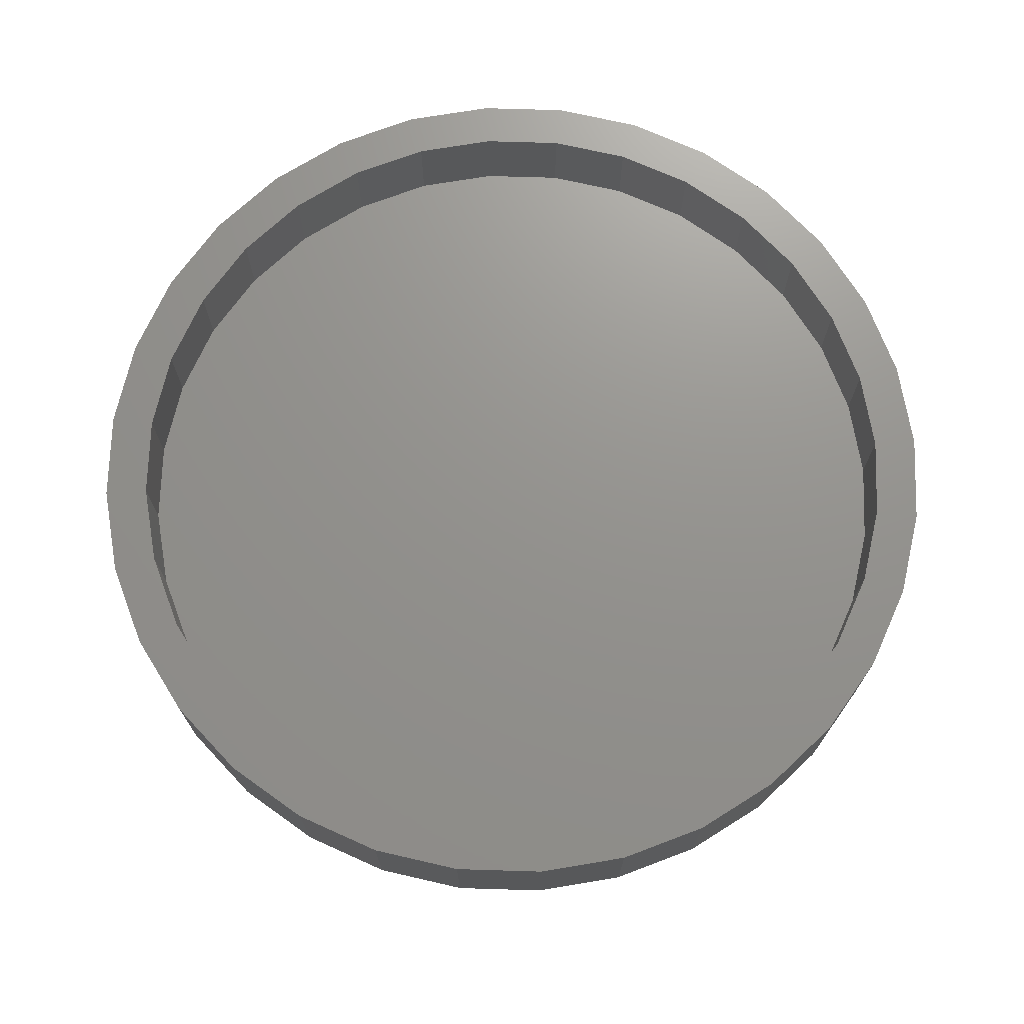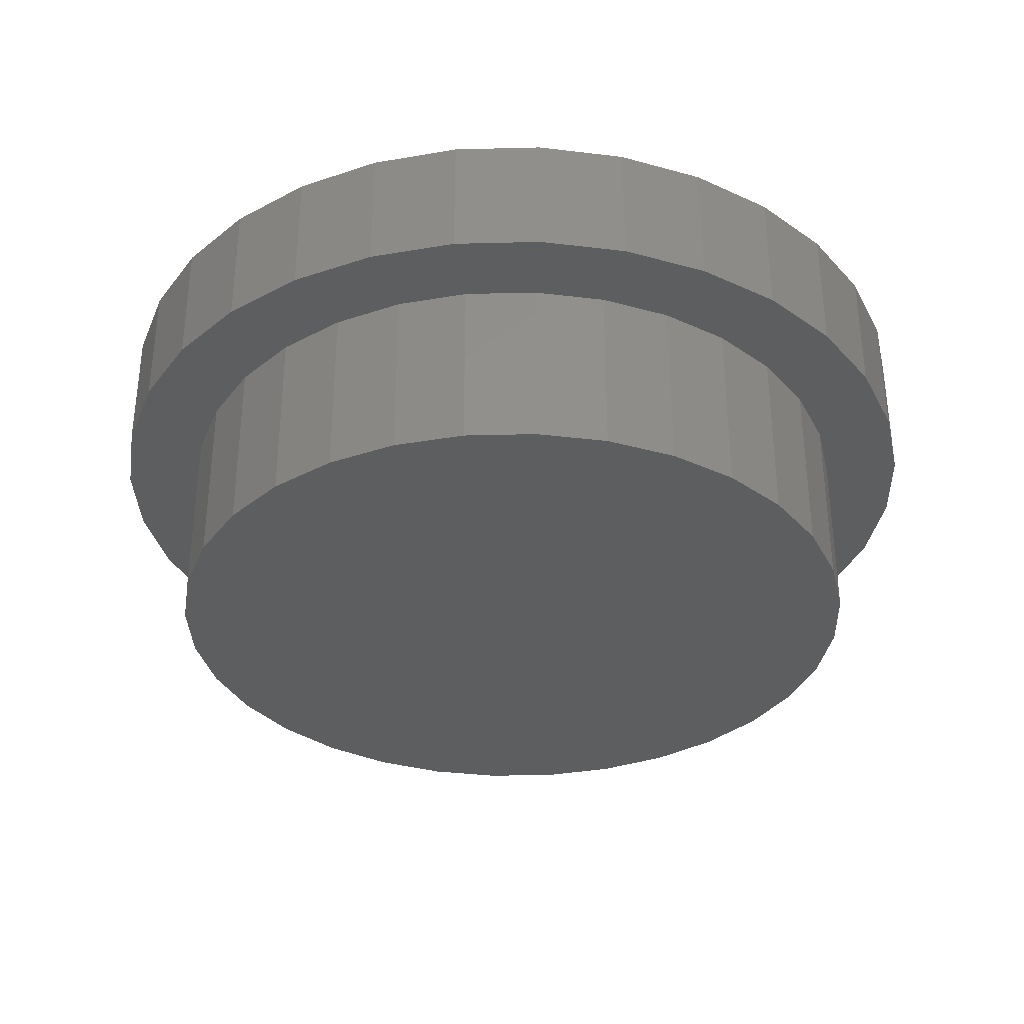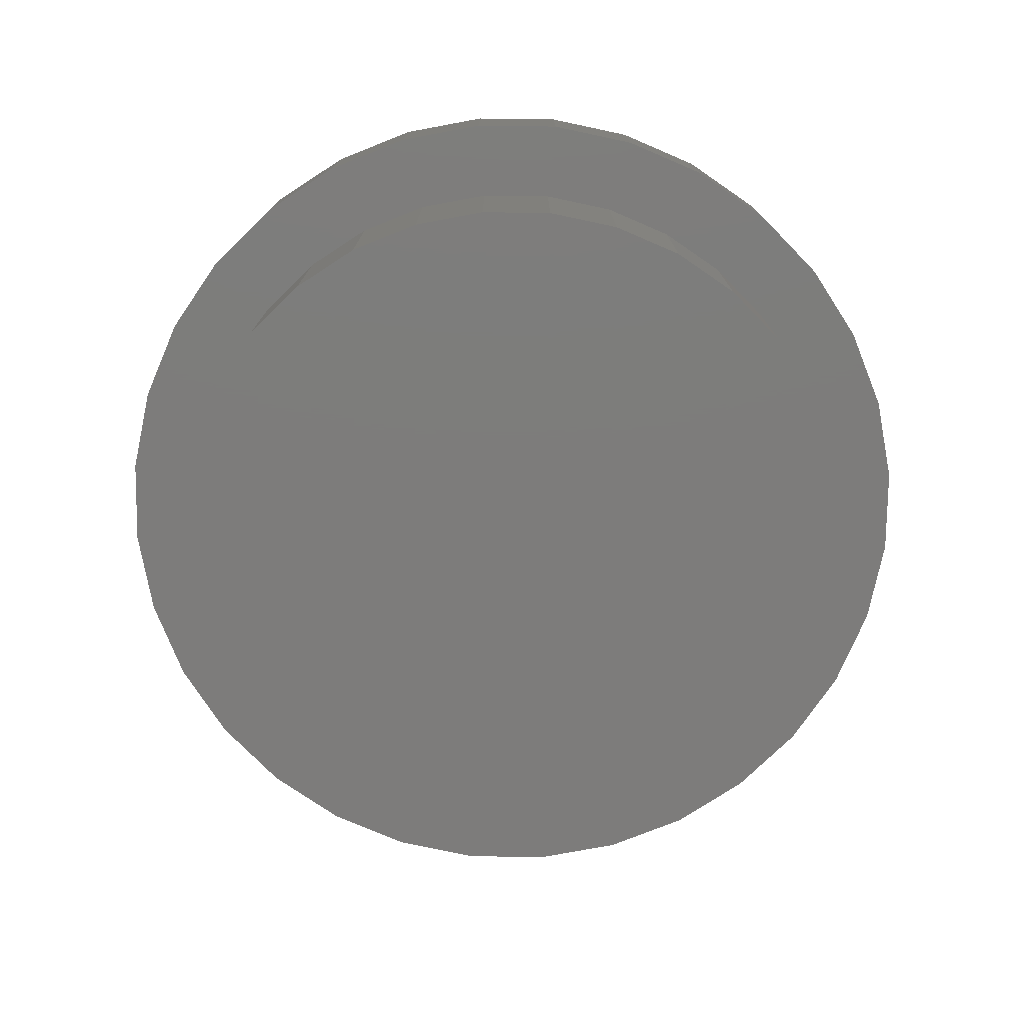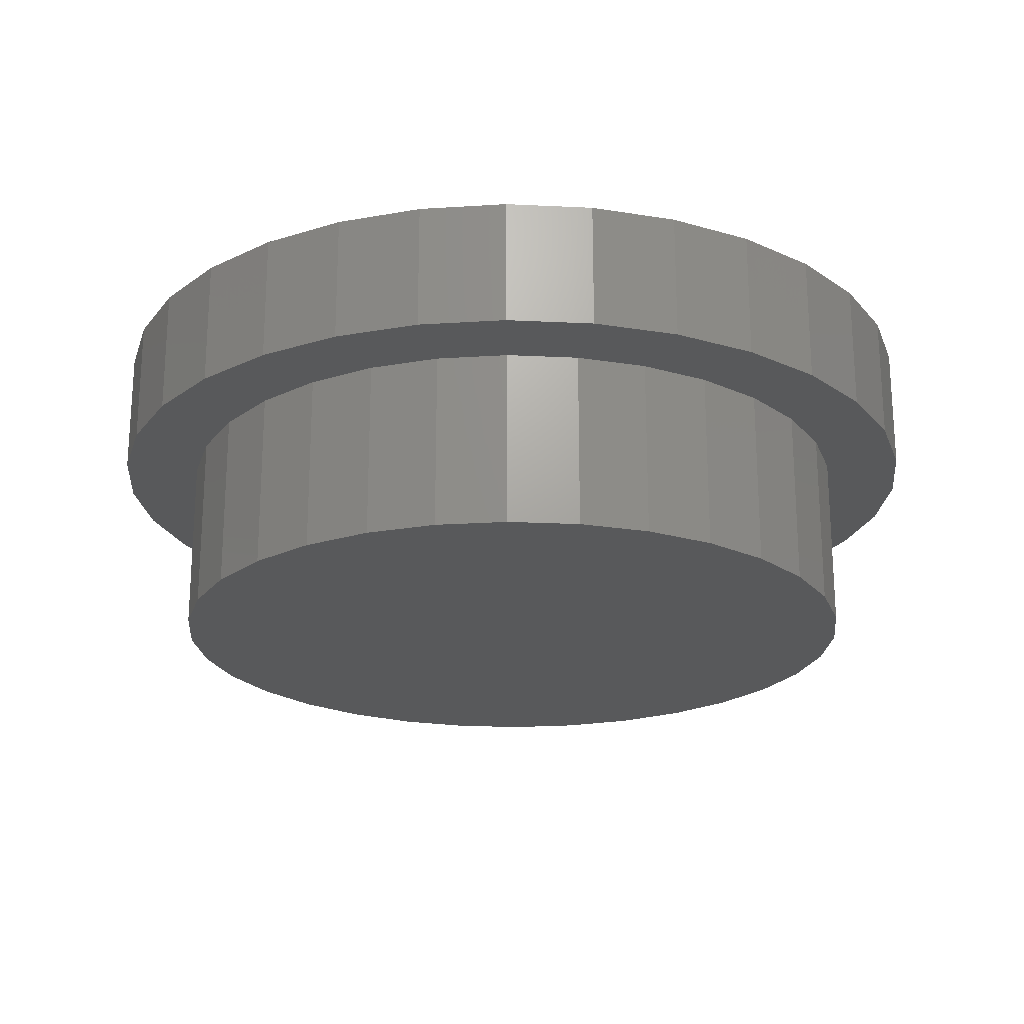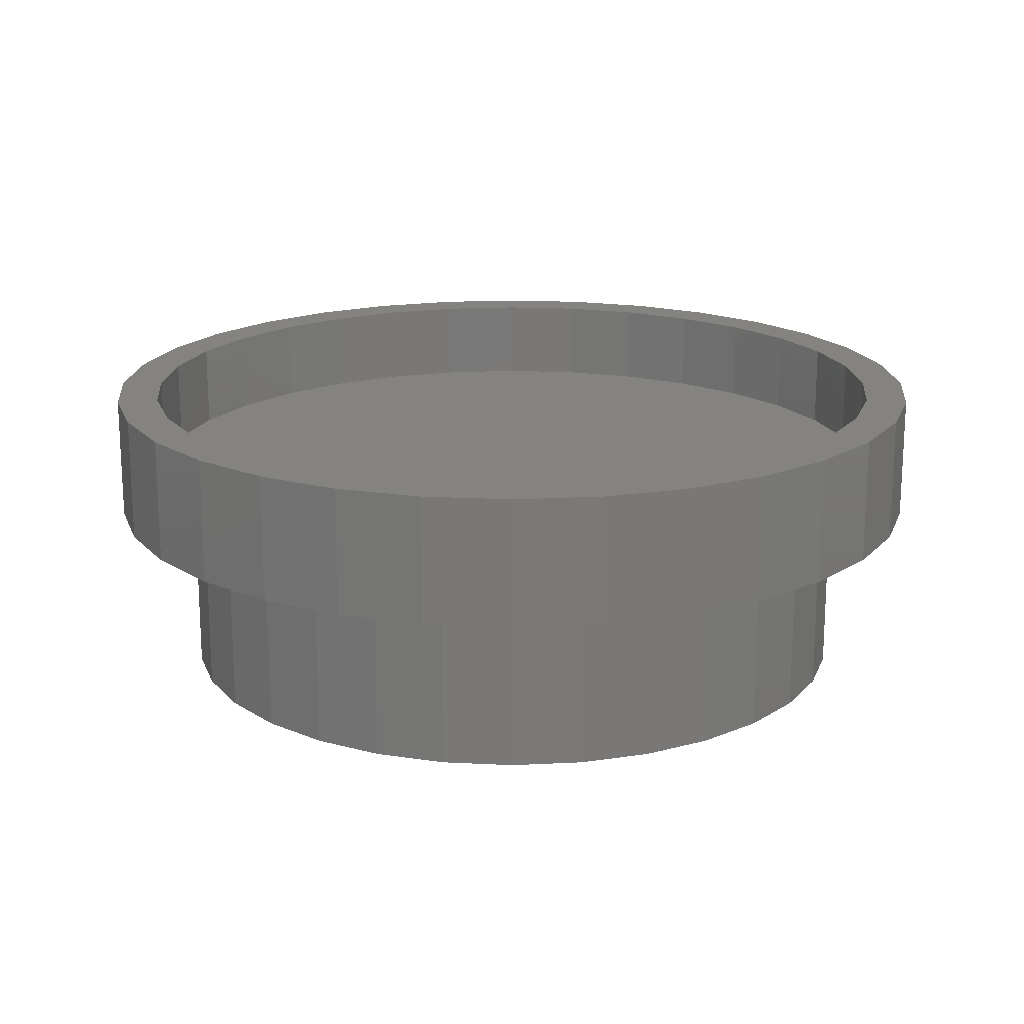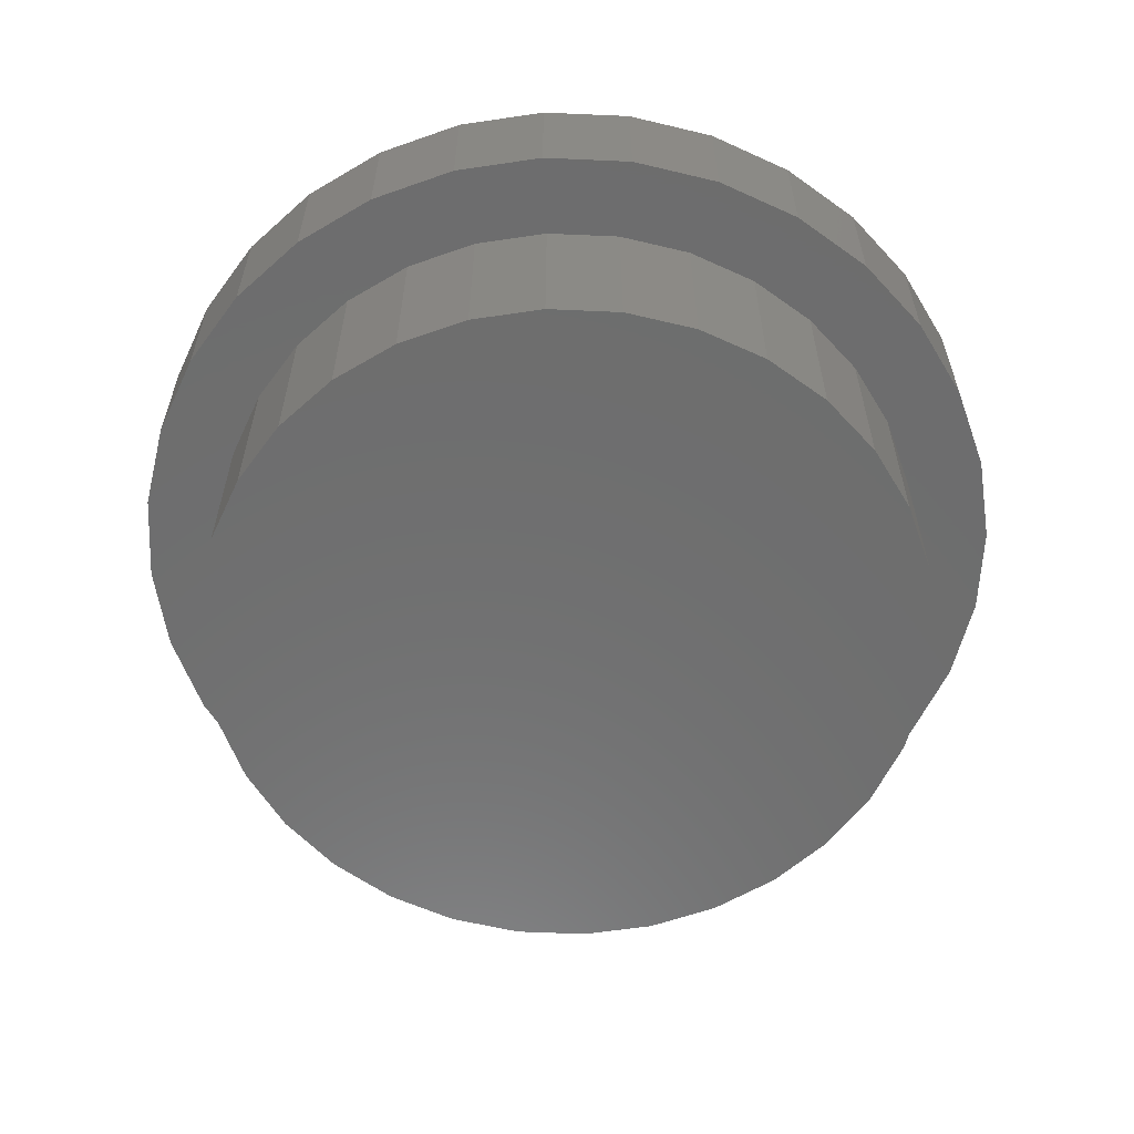
<metadata>
{"format":"stl","ext":"stl","renderer":"f3d","projection":"perspective","resolution":1024,"background":"white","views":[{"elev":71.5,"azim":-161.4,"up":"+Y"},{"elev":-34.2,"azim":131.3,"up":"+Y"},{"elev":-76.1,"azim":94.9,"up":"+Y"},{"elev":-21.6,"azim":158.3,"up":"+Y"},{"elev":17.8,"azim":157.5,"up":"+Y"},{"elev":-59.7,"azim":36.8,"up":"+Y"}]}
</metadata>
<code>
# stl→obj: 192 verts, 380 faces
v -0.6562 -0.2344 2.436e-16
v -0.6562 -0.5625 2.436e-16
v -0.6435 -0.2344 0.1294
v -0.6435 -0.5625 0.1294
v -0.6058 -0.2344 0.2538
v -0.6058 -0.5625 0.2538
v -0.5445 -0.2344 0.3684
v -0.5445 -0.5625 0.3684
v -0.462 -0.2344 0.4689
v -0.462 -0.5625 0.4689
v -0.3615 -0.2344 0.5514
v -0.3615 -0.5625 0.5514
v -0.2469 -0.2344 0.6127
v -0.2469 -0.5625 0.6127
v -0.1225 -0.2344 0.6504
v -0.1225 -0.5625 0.6504
v 0.006908 -0.2344 0.6632
v 0.006908 -0.5625 0.6632
v 0.1363 -0.2344 0.6504
v 0.1363 -0.5625 0.6504
v 0.2607 -0.2344 0.6127
v 0.2607 -0.5625 0.6127
v 0.3753 -0.2344 0.5514
v 0.3753 -0.5625 0.5514
v 0.4758 -0.2344 0.4689
v 0.4758 -0.5625 0.4689
v 0.5583 -0.2344 0.3684
v 0.5583 -0.5625 0.3684
v 0.6196 -0.2344 0.2538
v 0.6196 -0.5625 0.2538
v 0.6573 -0.2344 0.1294
v 0.6573 -0.5625 0.1294
v 0.6701 -0.2344 -8.326e-16
v 0.6701 -0.5625 -8.326e-16
v 0.6573 -0.2344 -0.1294
v 0.6573 -0.5625 -0.1294
v 0.6196 -0.2344 -0.2538
v 0.6196 -0.5625 -0.2538
v 0.5583 -0.2344 -0.3684
v 0.5583 -0.5625 -0.3684
v 0.4758 -0.2344 -0.4689
v 0.4758 -0.5625 -0.4689
v 0.3753 -0.2344 -0.5514
v 0.3753 -0.5625 -0.5514
v 0.2607 -0.2344 -0.6127
v 0.2607 -0.5625 -0.6127
v 0.1363 -0.2344 -0.6504
v 0.1363 -0.5625 -0.6504
v 0.006908 -0.2344 -0.6632
v 0.006908 -0.5625 -0.6632
v -0.1225 -0.2344 -0.6504
v -0.1225 -0.5625 -0.6504
v -0.2469 -0.2344 -0.6127
v -0.2469 -0.5625 -0.6127
v -0.3615 -0.2344 -0.5514
v -0.3615 -0.5625 -0.5514
v -0.462 -0.2344 -0.4689
v -0.462 -0.5625 -0.4689
v -0.5445 -0.2344 -0.3684
v -0.5445 -0.5625 -0.3684
v -0.6058 -0.2344 -0.2538
v -0.6058 -0.5625 -0.2538
v -0.6435 -0.2344 -0.1294
v -0.6435 -0.5625 -0.1294
v -0.4392 -0.2344 -0.6691
v 0.455 -0.2344 -0.6691
v 0.455 -0.2344 0.6691
v 0.3159 -0.2344 0.7435
v 0.1649 -0.2344 0.7893
v 0.007895 -0.2344 0.8048
v -0.1491 -0.2344 0.7893
v -0.3001 -0.2344 0.7435
v -0.4392 -0.2344 0.6691
v 0.007895 -0.2344 -0.8048
v 0.1649 -0.2344 -0.7893
v 0.3159 -0.2344 -0.7435
v -0.3001 -0.2344 -0.7435
v -0.1491 -0.2344 -0.7893
v -0.5612 -0.2344 0.5691
v -0.6612 -0.2344 0.4471
v -0.7356 -0.2344 0.308
v -0.7814 -0.2344 0.157
v -0.7969 -0.2344 1.014e-16
v -0.7814 -0.2344 -0.157
v -0.7356 -0.2344 -0.308
v -0.6612 -0.2344 -0.4471
v -0.5612 -0.2344 -0.5691
v 0.577 -0.2344 0.5691
v 0.677 -0.2344 0.4471
v 0.7514 -0.2344 0.308
v 0.7972 -0.2344 0.157
v 0.8127 -0.2344 -9.569e-17
v 0.7972 -0.2344 -0.157
v 0.7514 -0.2344 -0.308
v 0.677 -0.2344 -0.4471
v 0.577 -0.2344 -0.5691
v -0.5963 1.619e-17 0.4037
v -0.6612 8.977e-18 0.4471
v -0.5059 2.622e-17 0.5138
v 0.1497 9.901e-17 0.7127
v 0.007895 8.327e-17 0.7266
v 0.3159 1.175e-16 0.7435
v -0.3001 4.907e-17 -0.7435
v -0.4392 3.363e-17 -0.6691
v -0.2702 5.239e-17 -0.6713
v -0.1339 6.753e-17 -0.7127
v 0.007895 8.327e-17 -0.7266
v 0.007895 8.327e-17 -0.8048
v -0.1491 6.584e-17 -0.7893
v 0.1649 1.007e-16 0.7893
v 0.007895 8.327e-17 0.8048
v -0.3001 4.907e-17 0.7435
v -0.1491 6.584e-17 0.7893
v -0.1339 6.753e-17 0.7127
v -0.2702 5.239e-17 0.6713
v -0.4392 3.363e-17 0.6691
v -0.3958 3.845e-17 0.6042
v -0.5612 2.009e-17 0.5691
v -0.3958 3.845e-17 -0.6042
v -0.5612 2.009e-17 -0.5691
v -0.5059 2.622e-17 -0.5138
v -0.6612 8.977e-18 -0.4471
v -0.5963 1.619e-17 -0.4037
v -0.7356 7.205e-19 -0.308
v -0.6634 8.734e-18 -0.2781
v -0.7814 -4.364e-18 -0.157
v -0.7048 4.143e-18 -0.1418
v -0.7969 -6.081e-18 1.014e-16
v -0.7188 2.593e-18 -2.356e-16
v -0.7814 -4.364e-18 0.157
v -0.7048 4.143e-18 0.1418
v -0.7356 7.205e-19 0.308
v -0.6634 8.734e-18 0.2781
v 0.6121 1.503e-16 0.4037
v 0.5217 1.403e-16 0.5138
v 0.677 1.576e-16 0.4471
v 0.4116 1.281e-16 0.6042
v 0.577 1.464e-16 0.5691
v 0.286 1.141e-16 0.6713
v 0.455 1.329e-16 0.6691
v 0.4116 1.281e-16 -0.6042
v 0.5217 1.403e-16 -0.5138
v 0.577 1.464e-16 -0.5691
v 0.6121 1.503e-16 -0.4037
v 0.677 1.576e-16 -0.4471
v 0.6792 1.578e-16 -0.2781
v 0.7514 1.658e-16 -0.308
v 0.7206 1.624e-16 -0.1418
v 0.7972 1.709e-16 -0.157
v 0.7345 1.639e-16 -9.09e-17
v 0.8127 1.726e-16 -2.928e-16
v 0.7206 1.624e-16 0.1418
v 0.7972 1.709e-16 0.157
v 0.6792 1.578e-16 0.2781
v 0.7514 1.658e-16 0.308
v 0.1497 9.901e-17 -0.7127
v 0.3159 1.175e-16 -0.7435
v 0.286 1.141e-16 -0.6713
v 0.455 1.329e-16 -0.6691
v 0.1649 1.007e-16 -0.7893
v 0.1497 -0.1562 -0.7127
v 0.286 -0.1562 -0.6713
v 0.4116 -0.1562 -0.6042
v 0.5217 -0.1562 -0.5138
v 0.6121 -0.1562 -0.4037
v 0.6792 -0.1562 -0.2781
v 0.7206 -0.1562 -0.1418
v 0.7345 -0.1562 -9.09e-17
v 0.007895 -0.1562 -0.7266
v -0.1339 -0.1562 -0.7127
v -0.2702 -0.1562 -0.6713
v -0.3958 -0.1562 -0.6042
v -0.5059 -0.1562 -0.5138
v -0.5963 -0.1562 -0.4037
v -0.6634 -0.1562 -0.2781
v -0.7048 -0.1562 -0.1418
v -0.7188 -0.1562 8.707e-17
v -0.1339 -0.1562 0.7127
v -0.2702 -0.1562 0.6713
v -0.3958 -0.1562 0.6042
v -0.5059 -0.1562 0.5138
v -0.5963 -0.1562 0.4037
v -0.6634 -0.1562 0.2781
v -0.7048 -0.1562 0.1418
v 0.007895 -0.1562 0.7266
v 0.1497 -0.1562 0.7127
v 0.286 -0.1562 0.6713
v 0.4116 -0.1562 0.6042
v 0.5217 -0.1562 0.5138
v 0.6121 -0.1562 0.4037
v 0.6792 -0.1562 0.2781
v 0.7206 -0.1562 0.1418
f 1 2 3
f 3 2 4
f 3 4 5
f 5 4 6
f 5 6 7
f 7 6 8
f 7 8 9
f 9 8 10
f 9 10 11
f 11 10 12
f 11 12 13
f 13 12 14
f 13 14 15
f 15 14 16
f 15 16 17
f 17 16 18
f 17 18 19
f 19 18 20
f 19 20 21
f 21 20 22
f 21 22 23
f 23 22 24
f 23 24 25
f 25 24 26
f 25 26 27
f 27 26 28
f 27 28 29
f 29 28 30
f 29 30 31
f 31 30 32
f 31 32 33
f 33 32 34
f 33 34 35
f 35 34 36
f 35 36 37
f 37 36 38
f 37 38 39
f 39 38 40
f 39 40 41
f 41 40 42
f 41 42 43
f 43 42 44
f 43 44 45
f 45 44 46
f 45 46 47
f 47 46 48
f 47 48 49
f 49 48 50
f 49 50 51
f 51 50 52
f 51 52 53
f 53 52 54
f 53 54 55
f 55 54 56
f 55 56 57
f 57 56 58
f 57 58 59
f 59 58 60
f 59 60 61
f 61 60 62
f 61 62 63
f 63 62 64
f 63 64 1
f 1 64 2
f 65 49 51
f 66 47 49
f 17 19 67
f 17 67 68
f 17 68 69
f 17 69 70
f 17 70 71
f 17 71 72
f 17 72 73
f 17 73 15
f 74 75 76
f 74 76 66
f 74 66 49
f 74 49 65
f 74 65 77
f 74 77 78
f 15 73 13
f 13 73 79
f 13 79 11
f 11 79 9
f 9 79 80
f 9 80 7
f 7 80 81
f 7 81 5
f 5 81 3
f 3 81 82
f 3 82 1
f 1 82 83
f 1 83 63
f 63 83 84
f 63 84 61
f 61 84 85
f 61 85 59
f 59 85 86
f 59 86 57
f 57 86 55
f 55 86 87
f 55 87 53
f 53 87 65
f 53 65 51
f 67 19 88
f 88 19 21
f 88 21 23
f 88 23 89
f 89 23 25
f 89 25 90
f 90 25 27
f 90 27 29
f 90 29 91
f 91 29 31
f 91 31 92
f 92 31 33
f 92 33 93
f 93 33 35
f 93 35 94
f 94 35 37
f 94 37 95
f 95 37 39
f 95 39 41
f 95 41 96
f 96 41 43
f 96 43 66
f 66 43 45
f 66 45 47
f 16 20 18
f 20 16 22
f 22 16 14
f 22 14 24
f 24 14 12
f 24 12 26
f 26 12 10
f 26 10 28
f 28 10 8
f 28 8 30
f 30 8 6
f 30 6 32
f 32 6 4
f 32 4 34
f 34 4 2
f 34 2 36
f 36 2 64
f 36 64 38
f 38 64 62
f 38 62 40
f 40 62 60
f 40 60 42
f 42 60 58
f 42 58 44
f 44 58 56
f 44 56 46
f 46 56 54
f 46 54 48
f 48 54 52
f 48 52 50
f 97 98 99
f 100 101 102
f 103 104 105
f 103 105 106
f 103 106 107
f 103 107 108
f 103 108 109
f 102 101 110
f 110 101 111
f 101 112 111
f 111 112 113
f 101 114 112
f 112 114 115
f 112 115 116
f 116 115 117
f 116 117 118
f 118 117 99
f 118 99 98
f 119 120 121
f 121 120 122
f 121 122 123
f 123 122 124
f 123 124 125
f 125 124 126
f 125 126 127
f 127 126 128
f 127 128 129
f 129 128 130
f 129 130 131
f 131 130 132
f 131 132 133
f 133 132 98
f 133 98 97
f 104 120 105
f 105 120 119
f 134 135 136
f 136 135 137
f 136 137 138
f 138 137 139
f 138 139 140
f 140 139 100
f 140 100 102
f 141 142 143
f 143 142 144
f 143 144 145
f 145 144 146
f 145 146 147
f 147 146 148
f 147 148 149
f 149 148 150
f 149 150 151
f 151 150 152
f 151 152 153
f 153 152 154
f 153 154 155
f 155 154 134
f 155 134 136
f 107 156 157
f 157 156 158
f 157 158 159
f 159 158 141
f 159 141 143
f 108 107 160
f 160 107 157
f 107 161 156
f 156 161 162
f 156 162 158
f 158 162 163
f 158 163 141
f 141 163 164
f 141 164 142
f 142 164 165
f 142 165 144
f 144 165 166
f 144 166 146
f 146 166 167
f 146 167 148
f 148 167 168
f 148 168 150
f 161 107 169
f 169 107 106
f 169 106 170
f 170 106 105
f 170 105 171
f 171 105 119
f 171 119 172
f 172 119 121
f 172 121 173
f 173 121 123
f 173 123 174
f 174 123 125
f 174 125 175
f 175 125 127
f 175 127 176
f 176 127 129
f 176 129 177
f 101 178 114
f 114 178 179
f 114 179 115
f 115 179 180
f 115 180 117
f 117 180 181
f 117 181 99
f 99 181 182
f 99 182 97
f 97 182 183
f 97 183 133
f 133 183 184
f 133 184 131
f 131 184 177
f 131 177 129
f 178 101 185
f 185 101 100
f 185 100 186
f 186 100 139
f 186 139 187
f 187 139 137
f 187 137 188
f 188 137 135
f 188 135 189
f 189 135 134
f 189 134 190
f 190 134 154
f 190 154 191
f 191 154 152
f 191 152 192
f 192 152 150
f 192 150 168
f 151 92 149
f 149 92 93
f 149 93 147
f 147 93 94
f 147 94 145
f 145 94 95
f 145 95 143
f 143 95 96
f 143 96 159
f 159 96 66
f 159 66 157
f 157 66 76
f 157 76 160
f 160 76 75
f 160 75 108
f 108 75 74
f 108 74 109
f 109 74 78
f 109 78 103
f 103 78 77
f 103 77 104
f 104 77 65
f 104 65 120
f 120 65 87
f 120 87 122
f 122 87 86
f 122 86 124
f 124 86 85
f 124 85 126
f 126 85 84
f 126 84 128
f 128 84 83
f 128 83 130
f 130 83 82
f 130 82 132
f 132 82 81
f 132 81 98
f 98 81 80
f 98 80 118
f 118 80 79
f 118 79 116
f 116 79 73
f 116 73 112
f 112 73 72
f 112 72 113
f 113 72 71
f 113 71 111
f 111 71 70
f 111 70 110
f 110 70 69
f 110 69 102
f 102 69 68
f 102 68 140
f 140 68 67
f 140 67 138
f 138 67 88
f 138 88 136
f 136 88 89
f 136 89 155
f 155 89 90
f 155 90 153
f 153 90 91
f 153 91 151
f 151 91 92
f 185 186 178
f 169 170 161
f 161 170 171
f 161 171 162
f 162 171 172
f 162 172 163
f 163 172 173
f 163 173 164
f 164 173 174
f 164 174 165
f 165 174 175
f 165 175 166
f 166 175 176
f 166 176 167
f 167 176 177
f 167 177 168
f 168 177 184
f 168 184 192
f 192 184 183
f 192 183 191
f 191 183 182
f 191 182 190
f 190 182 181
f 190 181 189
f 189 181 180
f 189 180 188
f 188 180 179
f 188 179 187
f 187 179 178
f 187 178 186

</code>
